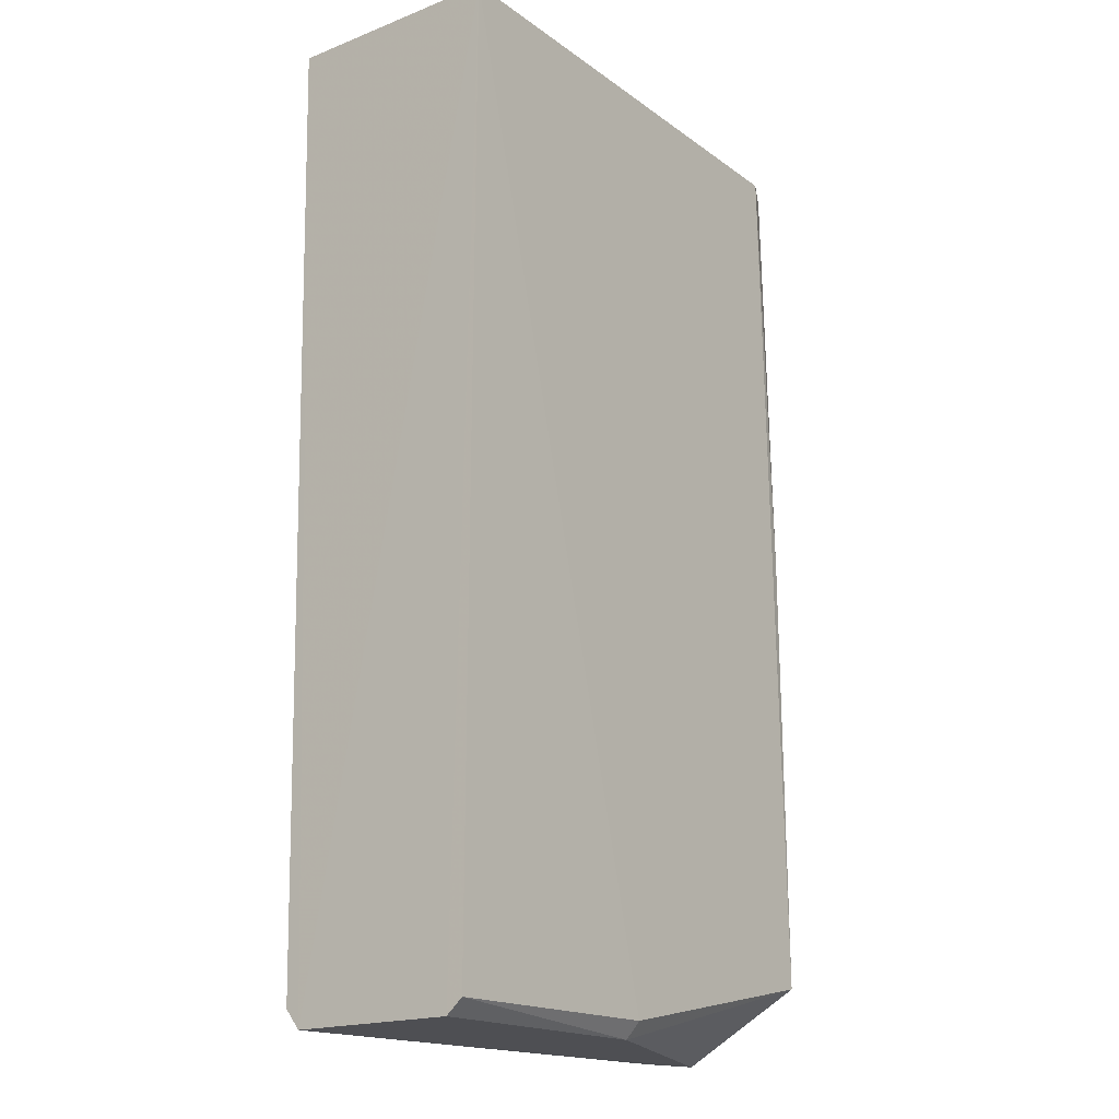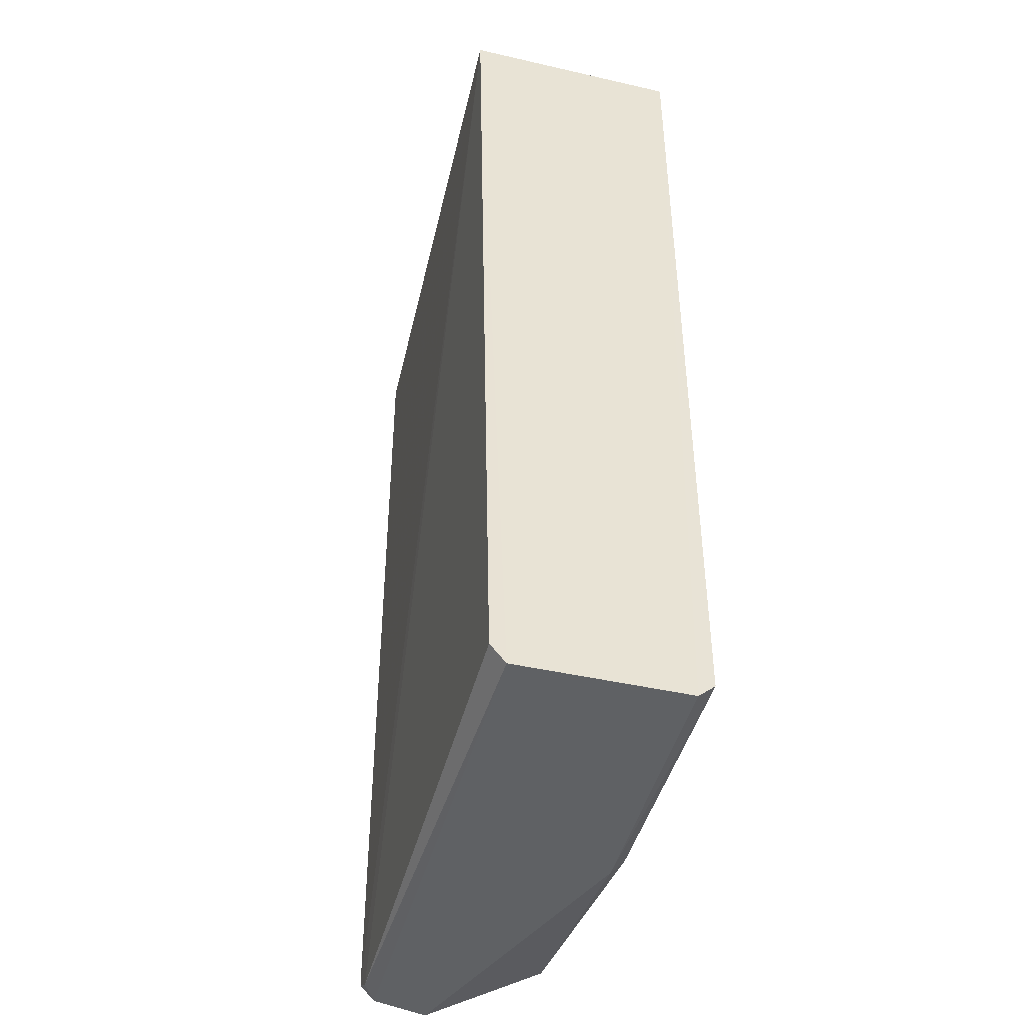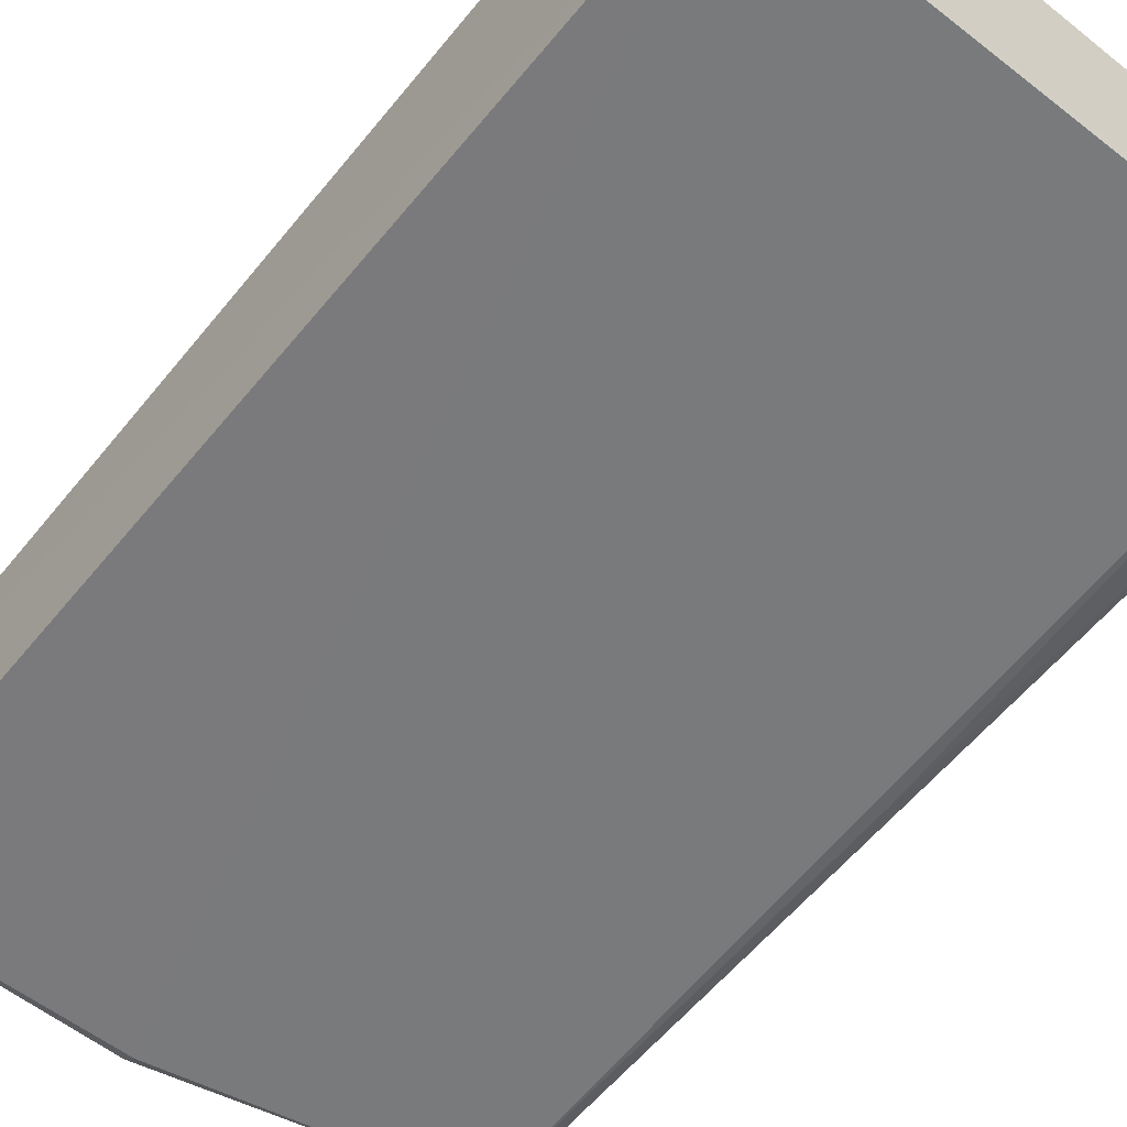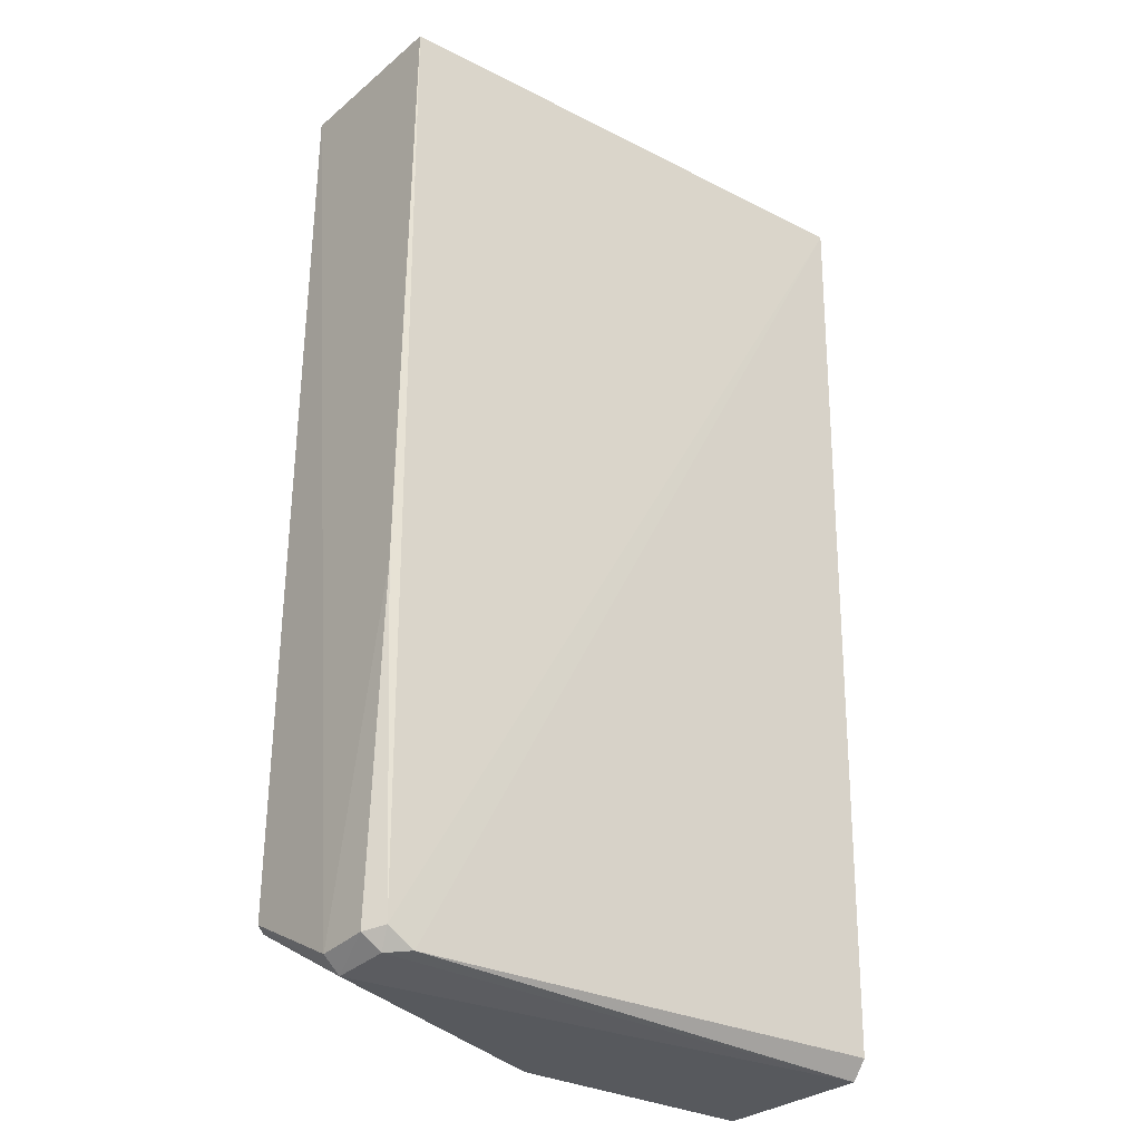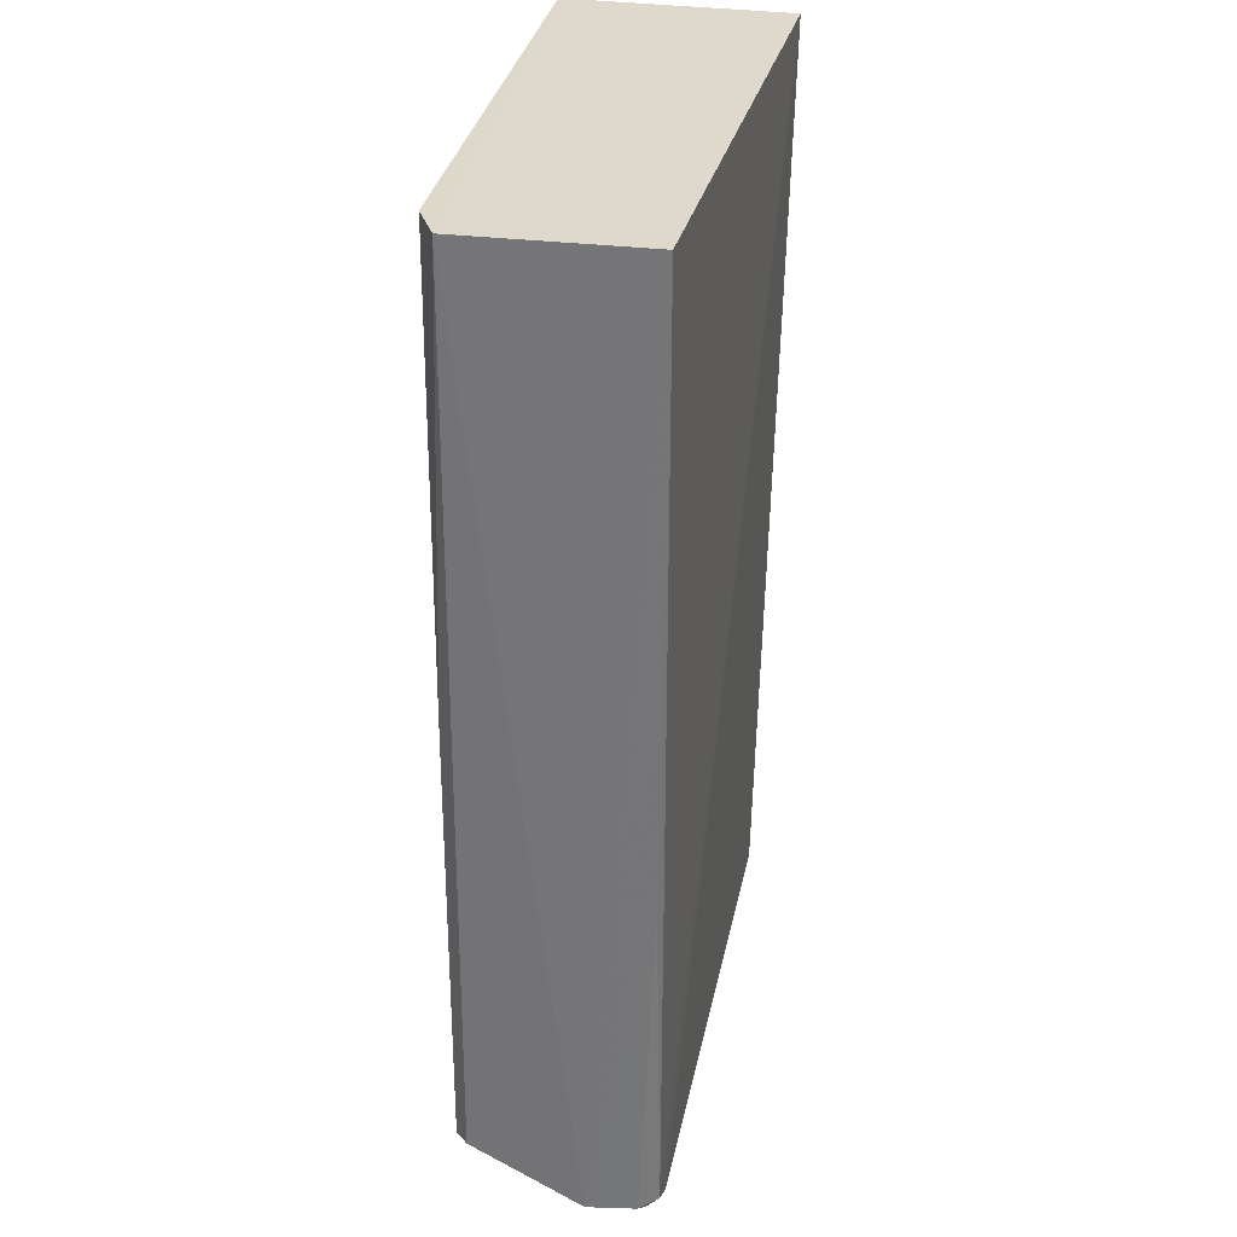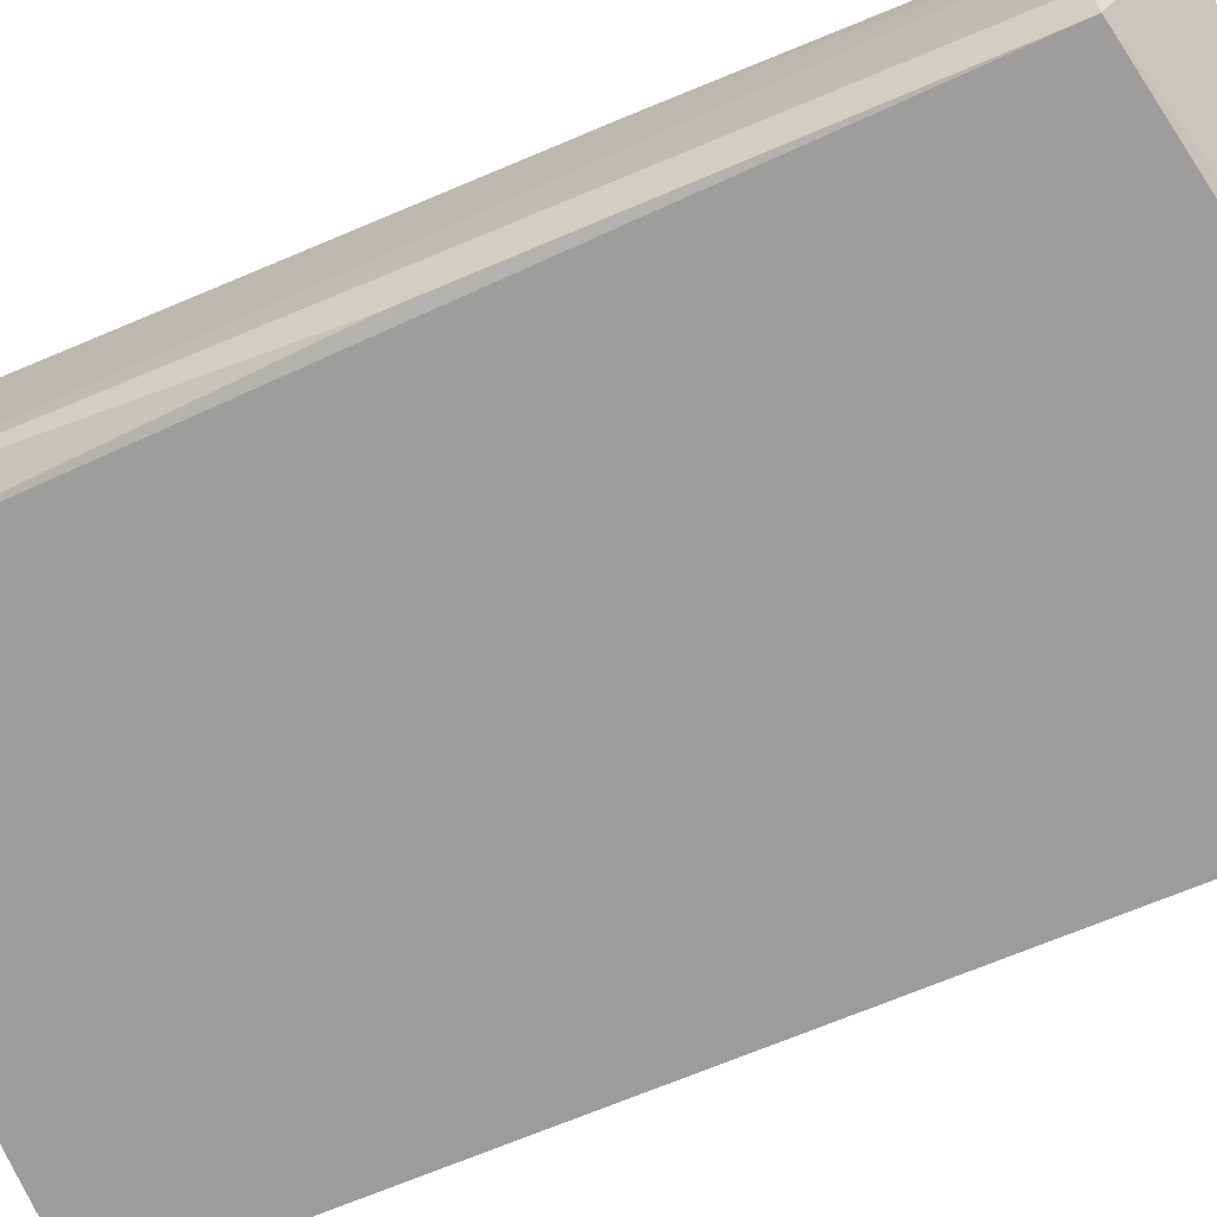
<metadata>
{"format":"obj","ext":"obj","renderer":"f3d","projection":"perspective","resolution":1024,"background":"white","views":[{"elev":-17.7,"azim":127.1,"up":"+Y"},{"elev":-46.6,"azim":75.2,"up":"+Y"},{"elev":-58.7,"azim":141.0,"up":"+Z"},{"elev":-30.1,"azim":-38.4,"up":"+Y"},{"elev":32.1,"azim":-78.6,"up":"+Y"},{"elev":-69.6,"azim":-67.3,"up":"+Z"}]}
</metadata>
<code>
v -0.03247 0.001075 0.01507
v -0.03245 -0.06202 0.01285
v -0.03244 0.001067 0.0005945
v -0.06546 0.001035 0.00114
v -0.06716 -0.06048 0.01376
v -0.04917 -0.06089 0.001017
v -0.06807 0.001061 0.002521
v -0.03246 -0.06079 0.01384
v -0.03246 -0.06096 0.0008614
v -0.06711 -0.06207 0.009325
v -0.06774 0.001066 0.01392
v -0.06539 -0.06154 0.01378
v -0.03245 -0.06193 0.001935
v -0.0682 -0.06109 0.009363
v -0.06684 -0.06171 0.01286
v -0.04918 -0.06196 0.001966
v -0.06724 -0.05739 0.001303
v -0.06802 -0.06075 0.01258
v -0.06815 -0.05729 0.002175
v -0.06708 -0.02818 0.001381
v -0.06796 -0.0386 0.01356
f 1 2 3
f 7 1 3
f 7 3 4
f 8 2 1
f 9 6 3
f 11 5 1
f 11 1 7
f 12 2 8
f 12 8 1
f 12 1 5
f 13 9 3
f 13 3 2
f 13 2 10
f 14 11 7
f 15 10 2
f 15 2 12
f 15 12 5
f 16 13 10
f 16 6 9
f 16 9 13
f 17 16 10
f 17 6 16
f 17 4 3
f 17 3 6
f 18 15 5
f 18 14 10
f 18 10 15
f 19 14 7
f 19 7 17
f 19 17 10
f 19 10 14
f 20 17 7
f 20 7 4
f 20 4 17
f 21 18 5
f 21 5 11
f 21 11 14
f 21 14 18

</code>
